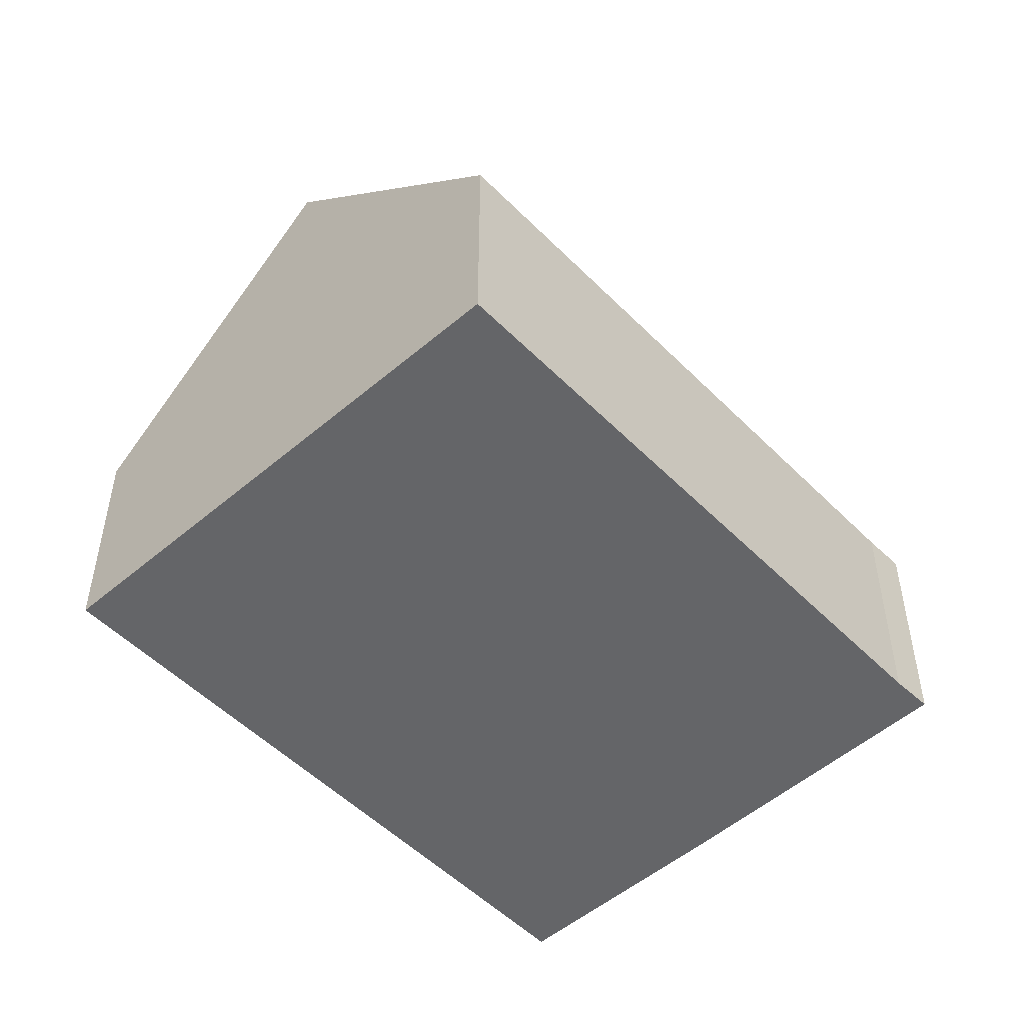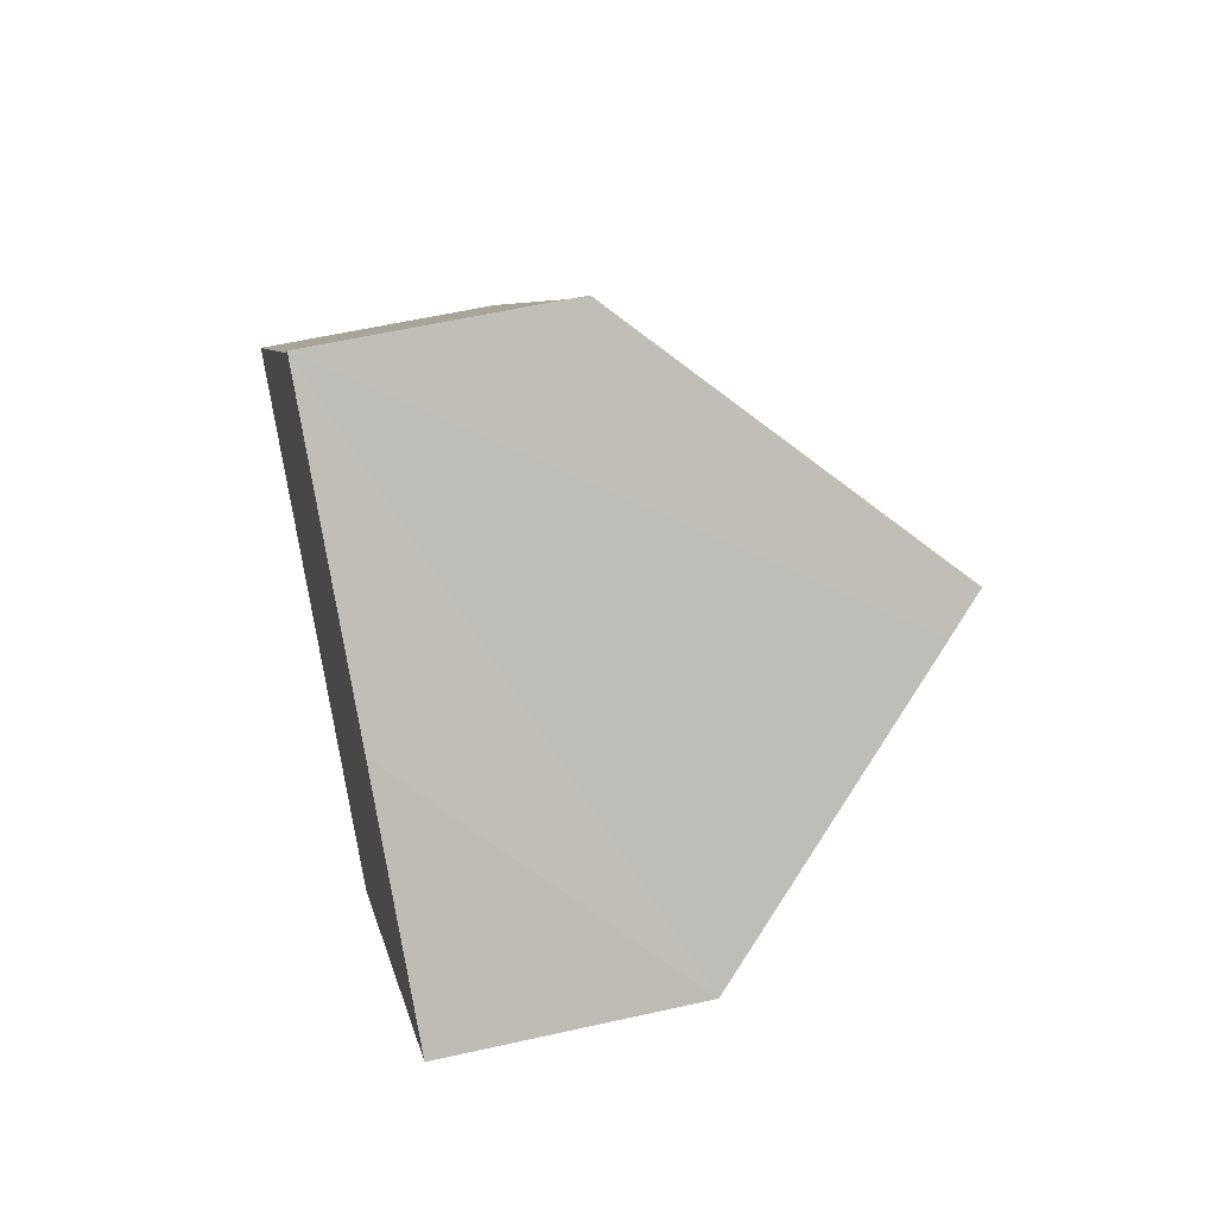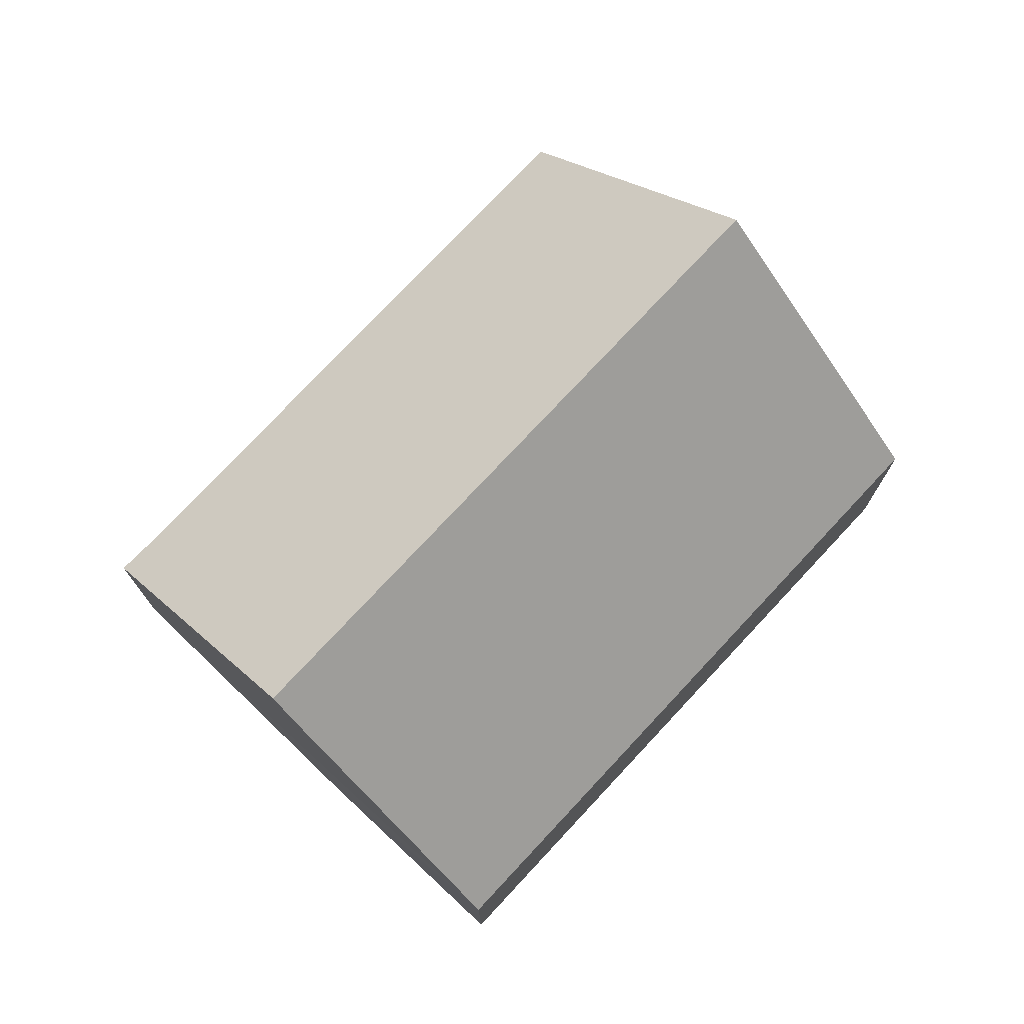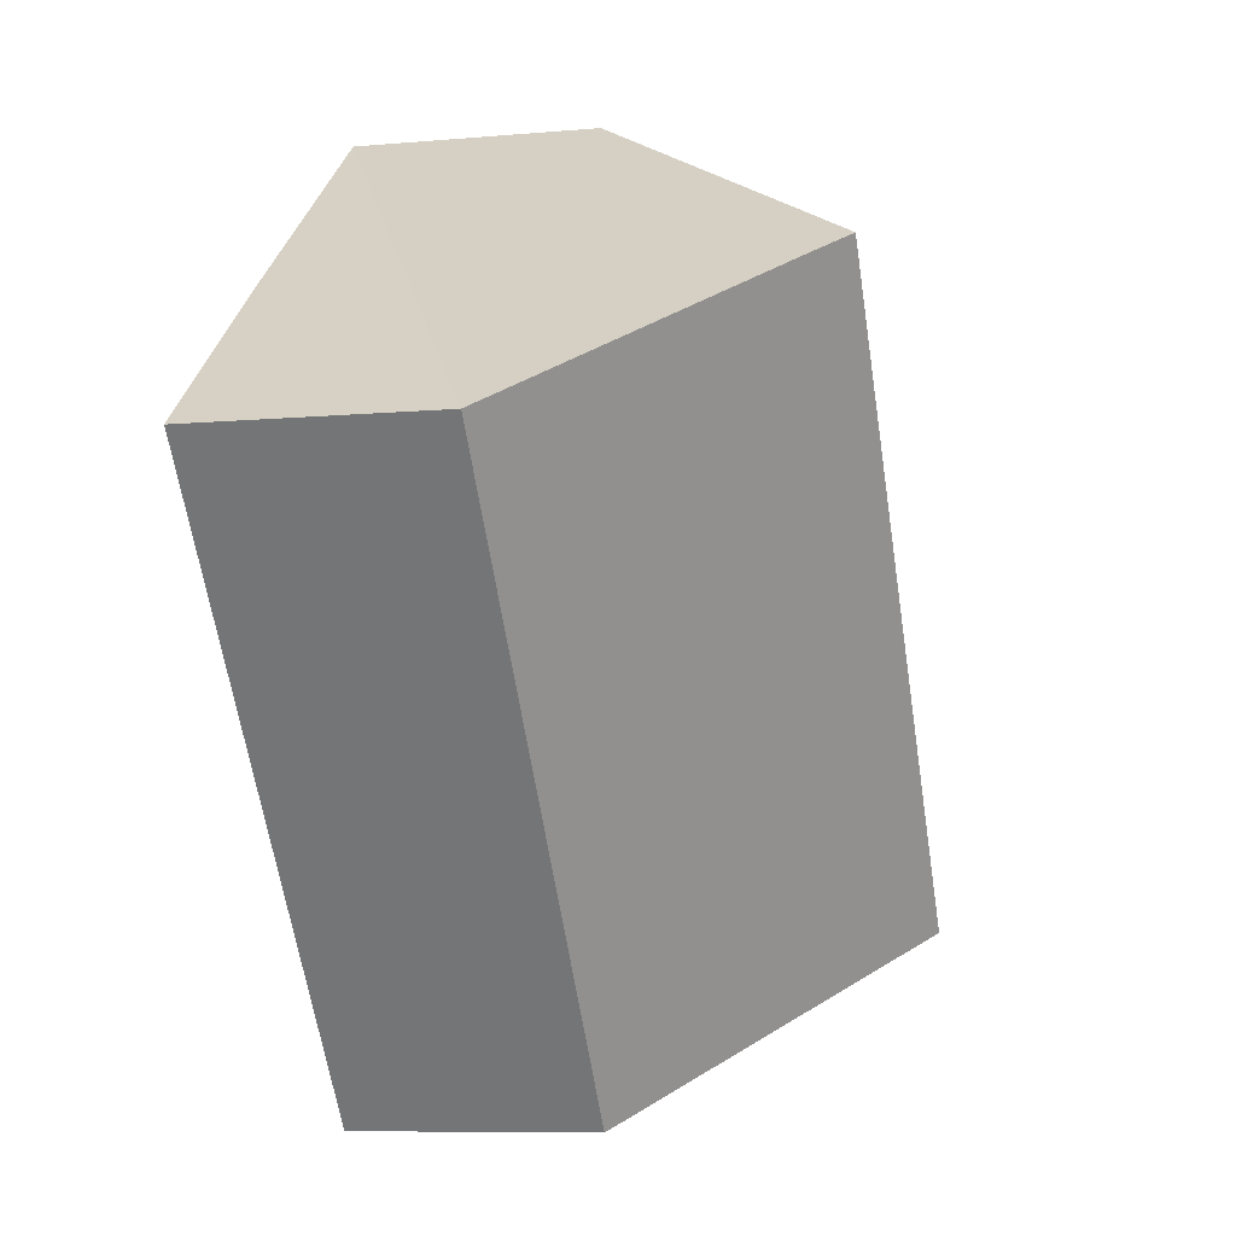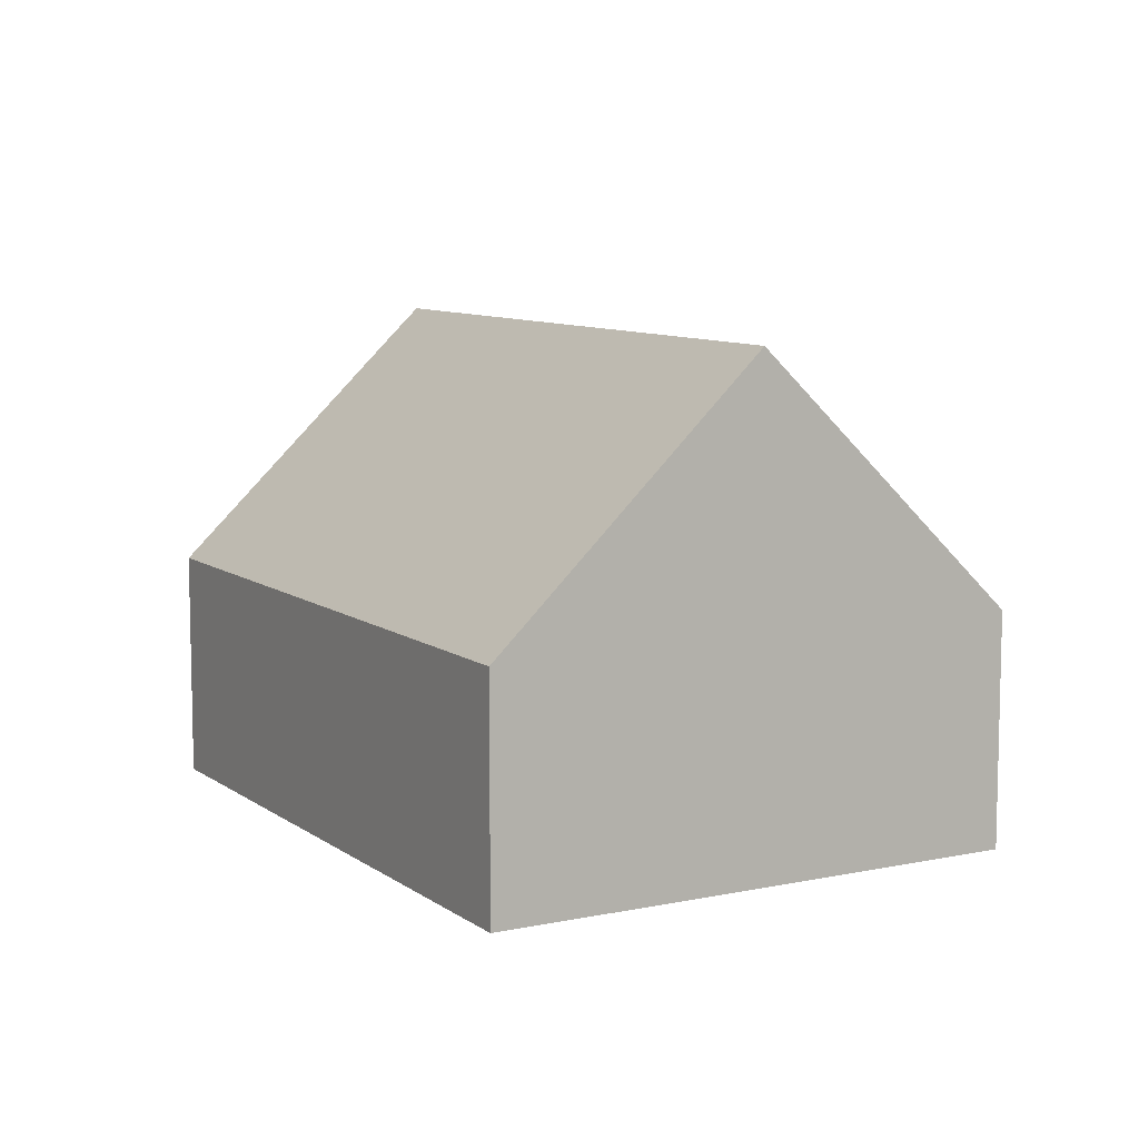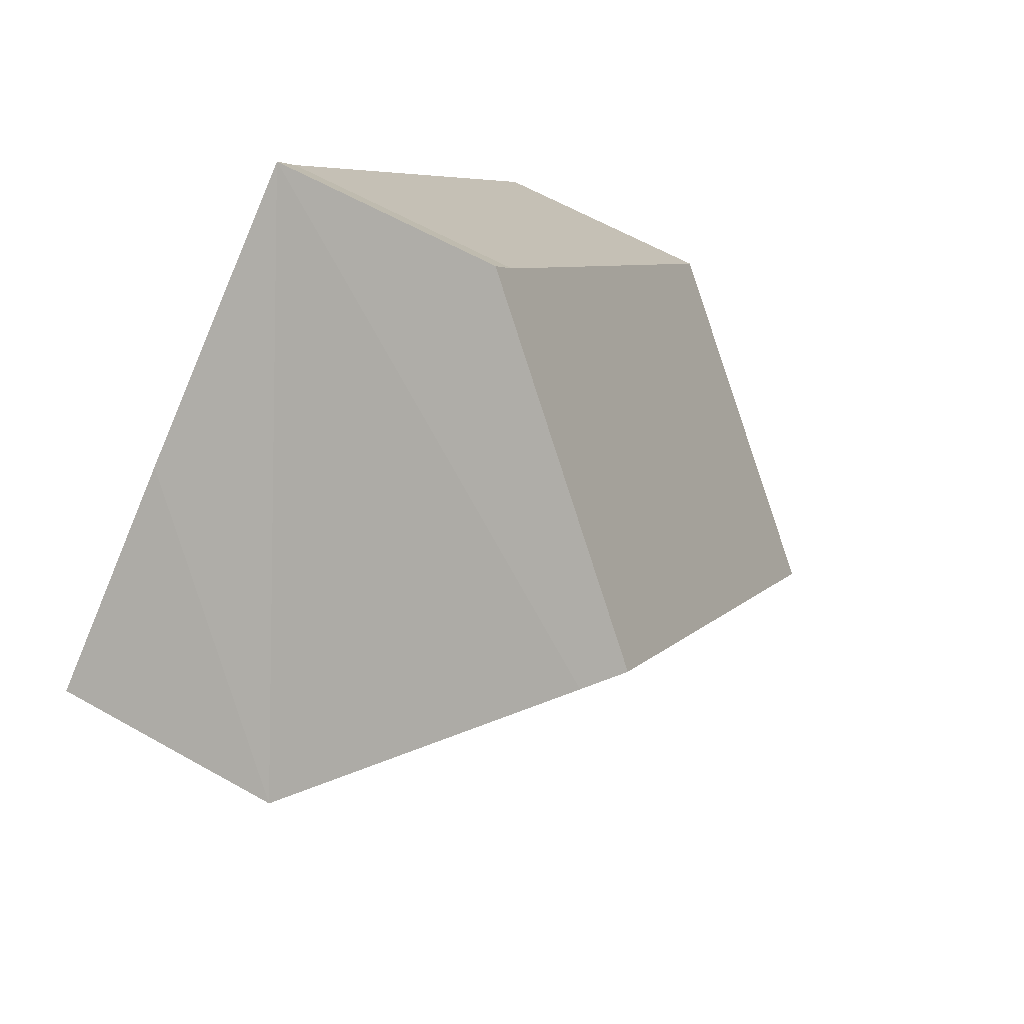
<metadata>
{"format":"obj","ext":"obj","renderer":"f3d","projection":"perspective","resolution":1024,"background":"white","views":[{"elev":-51.5,"azim":-97.8,"up":"+Y"},{"elev":56.7,"azim":76.7,"up":"+Z"},{"elev":75.9,"azim":82.5,"up":"+Y"},{"elev":-8.4,"azim":103.6,"up":"+Z"},{"elev":9.0,"azim":-170.1,"up":"+Y"},{"elev":60.7,"azim":120.1,"up":"+Z"}]}
</metadata>
<code>
v  3.492 8.129 -2.879
v  14.26 3.837 3.046
v  6.994 3.837 -5.766
v  10.75 8.129 5.926
v  11.2 7.587 5.568
v  0 3.85 2.357e-16
v  6.769 3.851 8.21
v  7.191 3.82 8.772
v  6.994 3.531e-16 -5.766
v  3.492 1.763e-16 -2.879
v  0 0 0
v  6.769 -5.027e-16 8.21
v  7.191 -5.371e-16 8.772
v  10.75 -3.629e-16 5.926
v  11.2 -3.409e-16 5.568
v  14.26 -1.865e-16 3.046
g defaultobject
f 1 2 3
f 2 1 4
f 2 4 5
f 6 4 1
f 4 6 7
f 4 7 8
f 9 1 3
f 1 9 6
f 6 9 10
f 6 10 11
f 6 12 7
f 12 6 11
f 12 8 7
f 8 12 13
f 13 4 8
f 4 13 5
f 5 13 2
f 2 13 14
f 2 14 15
f 2 15 16
f 16 3 2
f 3 16 9
f 12 14 13
f 14 12 11
f 14 11 15
f 15 11 16
f 16 11 9
f 9 11 10

</code>
